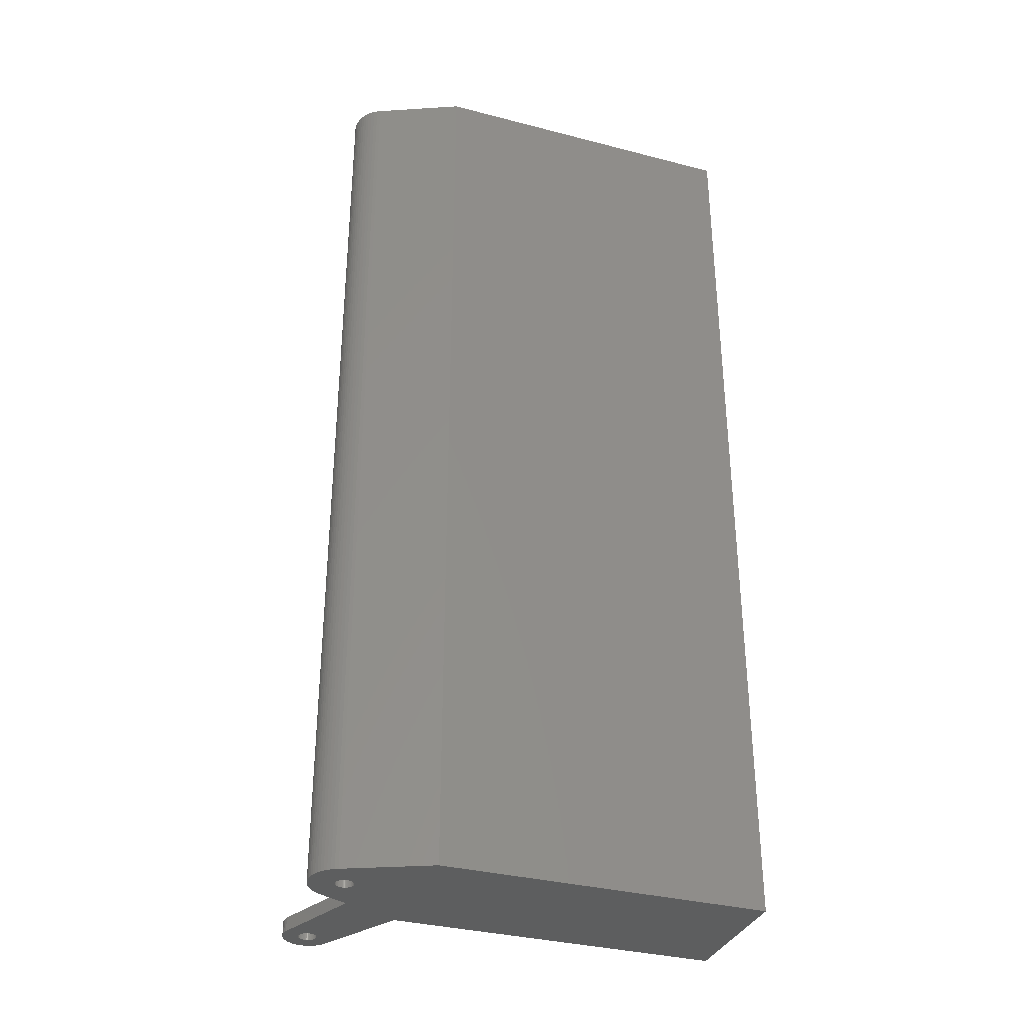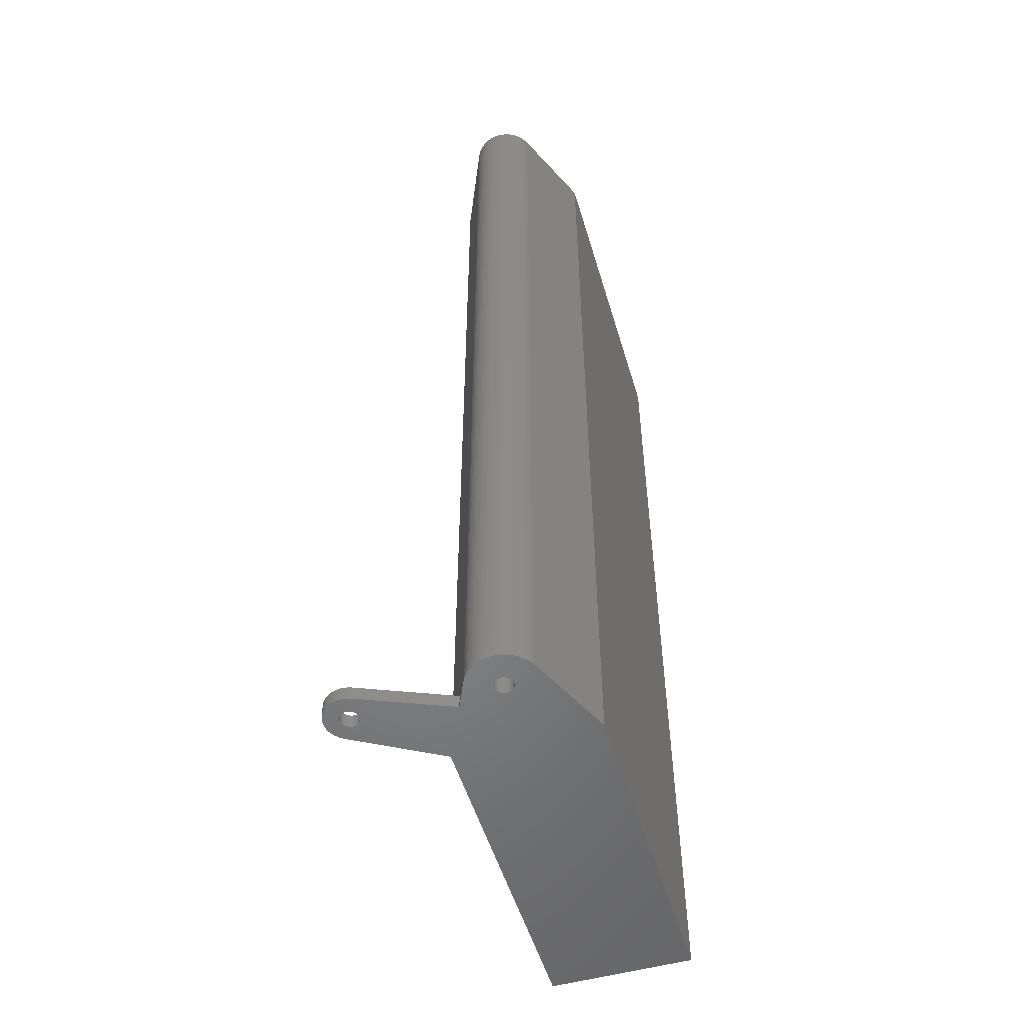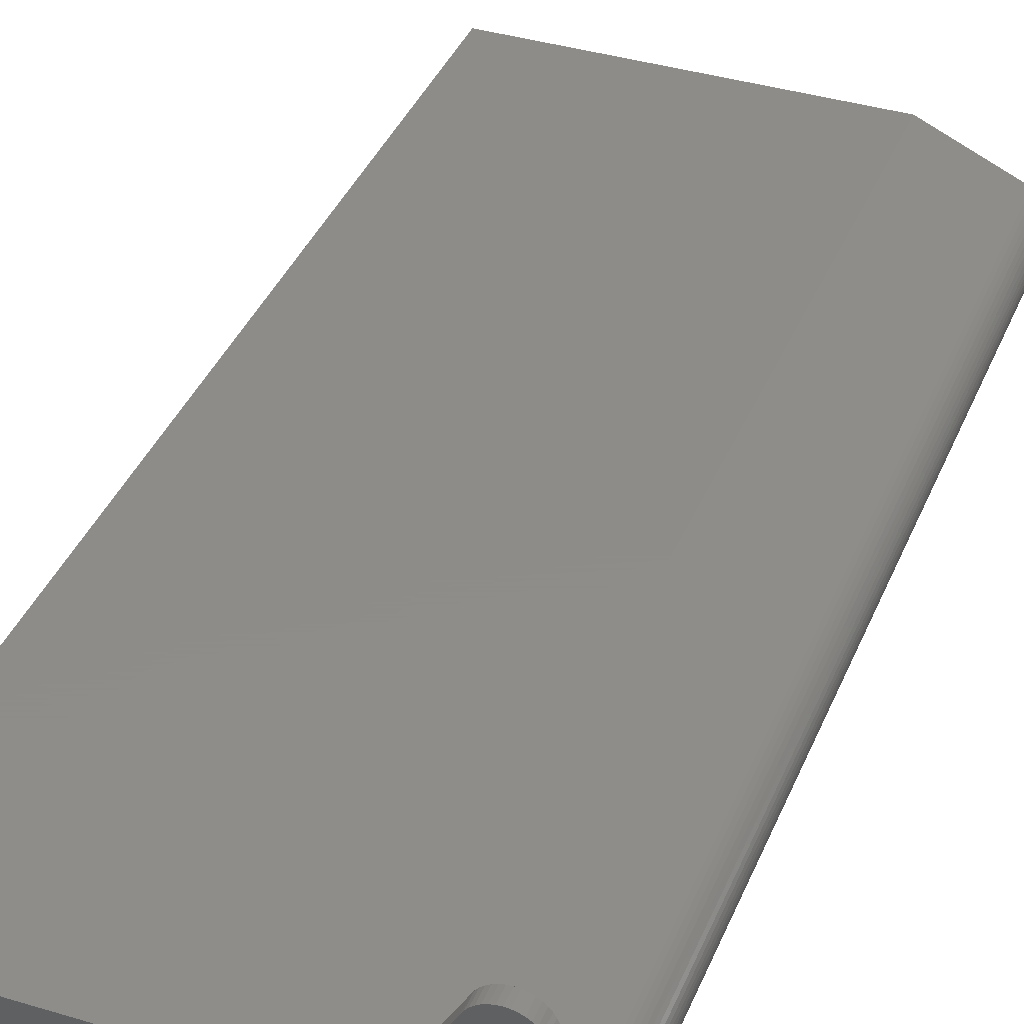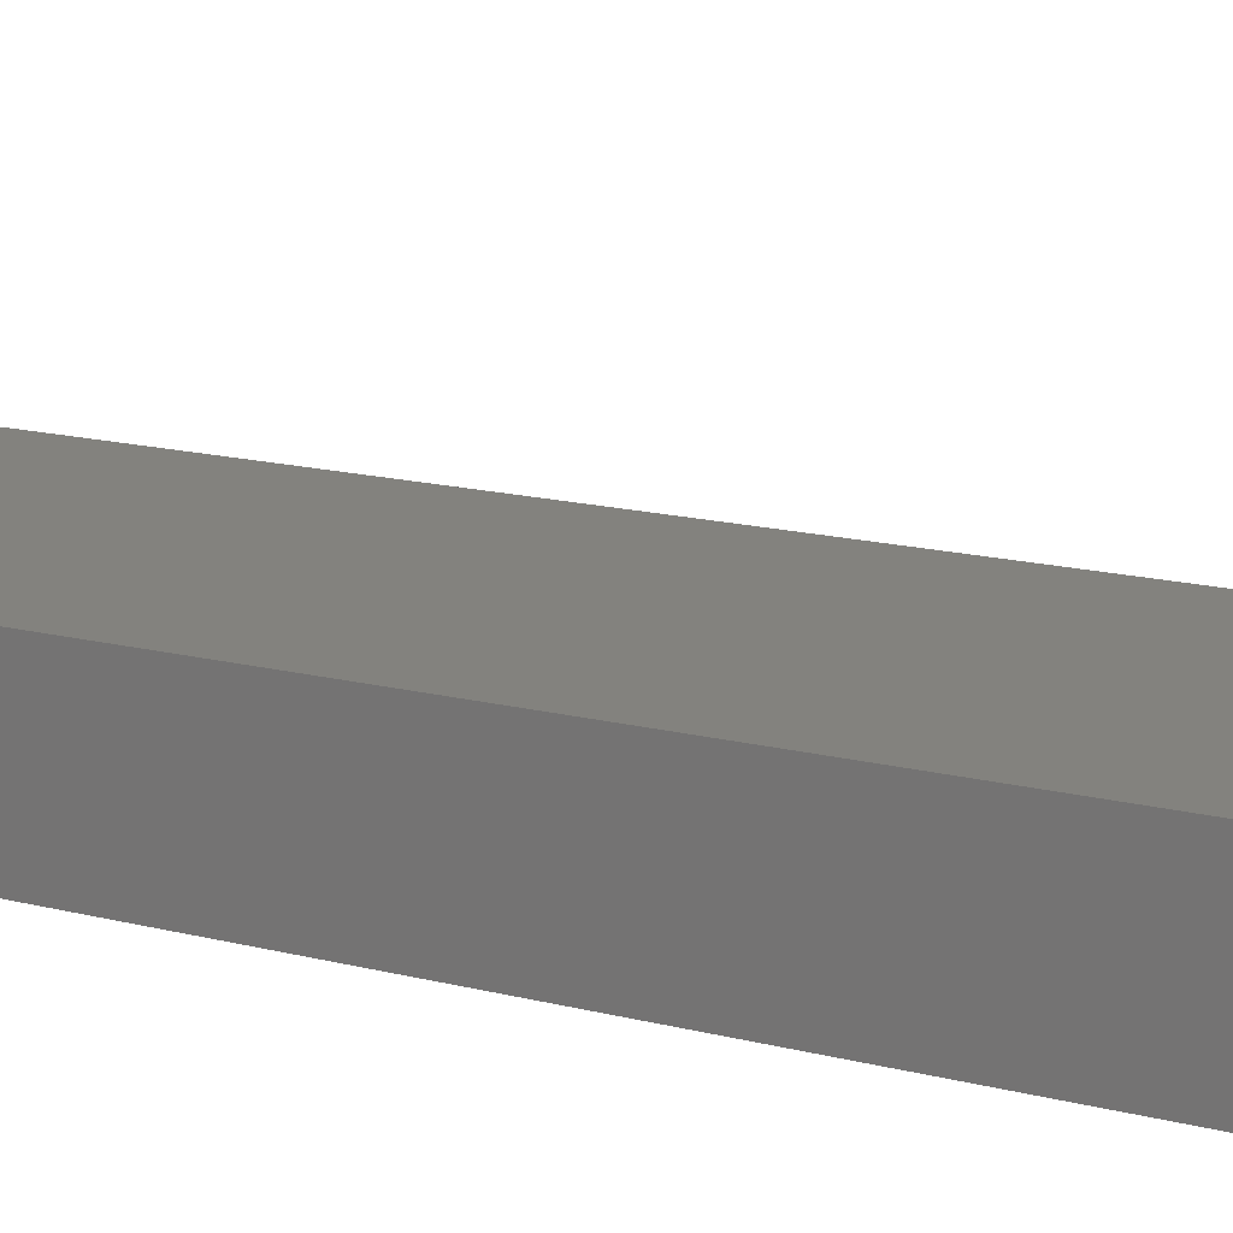
<metadata>
{"format":"stl","ext":"stl","renderer":"f3d","projection":"perspective","resolution":1024,"background":"white","views":[{"elev":-34.0,"azim":-19.4,"up":"+Z"},{"elev":-52.5,"azim":-73.4,"up":"+Z"},{"elev":38.3,"azim":-159.1,"up":"+Y"},{"elev":16.5,"azim":116.9,"up":"+Y"}]}
</metadata>
<code>
# stl→obj: 300 verts, 604 faces
v 135.2 -1.545 -10
v 135.1 -1.04 129.5
v 135.1 -1.04 -10
v 135.2 -1.545 129.5
v 197 10 -10
v 150 10 129.5
v 197 10 129.5
v 150 10 -10
v 135.2 1.545 -10
v 135.4 2.034 129.5
v 135.4 2.034 -10
v 135.2 1.545 129.5
v 197 -10 129.5
v 197 -10 -10
v 150 -10 -10
v 149.8 9.931 -10
v 141.3 0 -10
v 140.6 18.84 -10
v 141.9 6.354 -10
v 141.2 19.41 -10
v 141.1 19.24 -10
v 141.2 19.6 -10
v 143.1 21.59 -10
v 141.3 20 -10
v 141.3 19.8 -10
v 141.3 0.1359 -10
v 141.3 -0.1359 -10
v 141.3 -0.2703 -10
v 141.2 -0.4017 -10
v 141.2 -0.5288 -10
v 141.1 -0.65 -10
v 141.1 -0.7641 -10
v 141 -0.8699 -10
v 140.9 -0.9661 -10
v 140.8 -1.052 -10
v 140.7 -1.126 -10
v 138 -4.568 -10
v 140.5 -1.188 -10
v 140.4 -1.236 -10
v 140.3 -1.272 -10
v 140.1 -1.293 -10
v 140 -1.3 -10
v 139.9 -1.293 -10
v 139.7 -1.272 -10
v 139.6 -1.236 -10
v 139.5 -1.188 -10
v 139.3 -1.126 -10
v 137.5 -4.33 -10
v 138.9 -0.7641 -10
v 136 -2.939 -10
v 138.9 -0.65 -10
v 136.3 -3.346 -10
v 139 -0.8699 -10
v 136.7 -3.716 -10
v 139.1 -0.9661 -10
v 137.1 -4.045 -10
v 139.2 -1.052 -10
v 141.2 20.4 -10
v 141.3 20.2 -10
v 141.2 20.59 -10
v 142.8 22.06 -10
v 140.9 19.08 -10
v 140.8 18.95 -10
v 140.4 18.76 -10
v 140.2 18.72 -10
v 140 18.7 -10
v 139.8 18.72 -10
v 136.9 18.41 -10
v 139.6 18.76 -10
v 139.4 18.84 -10
v 139.2 18.95 -10
v 139.1 19.08 -10
v 138.9 19.24 -10
v 138.8 19.41 -10
v 138.8 19.6 -10
v 136.5 20 -10
v 138.7 20 -10
v 138.7 19.8 -10
v 137.9 22.83 -10
v 138.4 23.12 -10
v 136.7 18.92 -10
v 137.5 22.47 -10
v 137.2 22.06 -10
v 136.9 21.59 -10
v 136.5 19.45 -10
v 136.7 21.08 -10
v 136.5 20.55 -10
v 141.3 0.2703 -10
v 141.2 0.4017 -10
v 141.2 0.5288 -10
v 141.1 0.65 -10
v 141.1 0.7641 -10
v 141 0.8699 -10
v 140.9 0.9661 -10
v 140.8 1.052 -10
v 140.7 1.126 -10
v 140.5 1.188 -10
v 140.4 1.236 -10
v 140.3 1.272 -10
v 140.1 1.293 -10
v 138 4.568 -10
v 140 1.3 -10
v 139.9 1.293 -10
v 139.7 1.272 -10
v 139.6 1.236 -10
v 139.5 1.188 -10
v 139.3 1.126 -10
v 137.5 4.33 -10
v 139.2 1.052 -10
v 137.1 4.045 -10
v 139.1 0.9661 -10
v 136.7 3.716 -10
v 139 0.8699 -10
v 136.3 3.346 -10
v 138.9 0.7641 -10
v 136 2.939 -10
v 138.9 0.65 -10
v 135.7 -2.5 -10
v 135.7 2.5 -10
v 138.8 0.5288 -10
v 138.8 0.4017 -10
v 138.7 0.2703 -10
v 135.1 1.04 -10
v 138.7 0.1359 -10
v 138.8 -0.5288 -10
v 135.4 -2.034 -10
v 138.8 -0.4017 -10
v 138.7 -0.2703 -10
v 138.7 -0.1359 -10
v 135 -0.5226 -10
v 138.7 0 -10
v 135 0 -10
v 135 0.5226 -10
v 141.1 20.76 -10
v 142.5 22.47 -10
v 140.9 20.92 -10
v 142.1 22.83 -10
v 140.8 21.05 -10
v 141.6 23.12 -10
v 140.6 21.16 -10
v 141.1 23.33 -10
v 140.4 21.24 -10
v 140.5 23.46 -10
v 140.2 21.28 -10
v 140 21.3 -10
v 140 23.5 -10
v 139.8 21.28 -10
v 139.5 23.46 -10
v 139.6 21.24 -10
v 138.9 23.33 -10
v 139.4 21.16 -10
v 139.2 21.05 -10
v 139.1 20.92 -10
v 138.9 20.76 -10
v 138.8 20.59 -10
v 138.8 20.4 -10
v 138.7 20.2 -10
v 150 -10 129.5
v 138 -4.568 129.5
v 135.1 1.04 129.5
v 137.5 -4.33 129.5
v 141.9 6.354 -8
v 149.8 9.931 -8
v 138 4.568 129.5
v 137.5 4.33 129.5
v 136.3 -3.346 129.5
v 136.7 -3.716 129.5
v 137.1 -4.045 129.5
v 136.7 3.716 129.5
v 137.1 4.045 129.5
v 135.7 -2.5 129.5
v 136 -2.939 129.5
v 136.3 3.346 129.5
v 136 2.939 129.5
v 141.3 0 129.5
v 141.3 0.1359 129.5
v 141.3 0.2703 129.5
v 141.2 0.4017 129.5
v 141.2 0.5288 129.5
v 141.1 0.65 129.5
v 141.1 0.7641 129.5
v 141 0.8699 129.5
v 140.9 0.9661 129.5
v 140.8 1.052 129.5
v 140.7 1.126 129.5
v 140.5 1.188 129.5
v 140.4 1.236 129.5
v 140.3 1.272 129.5
v 140.1 1.293 129.5
v 140 1.3 129.5
v 139.9 1.293 129.5
v 139.7 1.272 129.5
v 139.6 1.236 129.5
v 139.5 1.188 129.5
v 139.3 1.126 129.5
v 138.9 0.7641 129.5
v 138.9 0.65 129.5
v 139 0.8699 129.5
v 139.1 0.9661 129.5
v 139.2 1.052 129.5
v 141.3 -0.1359 129.5
v 141.3 -0.2703 129.5
v 141.2 -0.4017 129.5
v 141.2 -0.5288 129.5
v 141.1 -0.65 129.5
v 141.1 -0.7641 129.5
v 141 -0.8699 129.5
v 140.9 -0.9661 129.5
v 140.8 -1.052 129.5
v 140.7 -1.126 129.5
v 140.5 -1.188 129.5
v 140.4 -1.236 129.5
v 140.3 -1.272 129.5
v 140.1 -1.293 129.5
v 140 -1.3 129.5
v 139.9 -1.293 129.5
v 139.7 -1.272 129.5
v 139.6 -1.236 129.5
v 139.5 -1.188 129.5
v 139.3 -1.126 129.5
v 139.2 -1.052 129.5
v 139.1 -0.9661 129.5
v 135.7 2.5 129.5
v 139 -0.8699 129.5
v 138.9 -0.7641 129.5
v 138.9 -0.65 129.5
v 138.8 -0.5288 129.5
v 135.4 -2.034 129.5
v 138.8 -0.4017 129.5
v 138.7 -0.2703 129.5
v 138.7 -0.1359 129.5
v 138.8 0.5288 129.5
v 138.8 0.4017 129.5
v 138.7 0.2703 129.5
v 138.7 0.1359 129.5
v 135 0.5226 129.5
v 138.7 0 129.5
v 135 0 129.5
v 135 -0.5226 129.5
v 143.1 21.59 -8
v 136.5 20.55 -8
v 136.5 20 -8
v 136.9 18.41 -8
v 136.5 19.45 -8
v 136.7 18.92 -8
v 136.7 21.08 -8
v 142.8 22.06 -8
v 140 23.5 -8
v 140.5 23.46 -8
v 136.9 21.59 -8
v 137.5 22.47 -8
v 137.2 22.06 -8
v 142.5 22.47 -8
v 137.9 22.83 -8
v 138.9 23.33 -8
v 139.5 23.46 -8
v 142.1 22.83 -8
v 138.4 23.12 -8
v 141.1 23.33 -8
v 141.6 23.12 -8
v 141.3 20.2 -8
v 141.3 20 -8
v 141.2 20.4 -8
v 141.2 20.59 -8
v 140.6 21.16 -8
v 141.1 20.76 -8
v 140.9 20.92 -8
v 140.8 21.05 -8
v 140.4 21.24 -8
v 140.2 21.28 -8
v 140 21.3 -8
v 139.8 21.28 -8
v 139.6 21.24 -8
v 139.4 21.16 -8
v 139.2 21.05 -8
v 139.1 20.92 -8
v 138.9 20.76 -8
v 138.8 20.59 -8
v 141.3 19.8 -8
v 141.2 19.6 -8
v 141.2 19.41 -8
v 141.1 19.24 -8
v 140.9 19.08 -8
v 140.8 18.95 -8
v 140.6 18.84 -8
v 140.4 18.76 -8
v 140.2 18.72 -8
v 140 18.7 -8
v 139.8 18.72 -8
v 139.6 18.76 -8
v 139.4 18.84 -8
v 139.2 18.95 -8
v 139.1 19.08 -8
v 138.9 19.24 -8
v 138.8 19.41 -8
v 138.8 19.6 -8
v 138.7 19.8 -8
v 138.8 20.4 -8
v 138.7 20.2 -8
v 138.7 20 -8
f 1 2 3
f 2 1 4
f 5 6 7
f 6 5 8
f 9 10 11
f 10 9 12
f 13 5 7
f 5 13 14
f 15 5 14
f 15 8 5
f 15 16 8
f 17 16 15
f 18 16 19
f 20 16 21
f 22 23 20
f 24 23 25
f 16 17 26
f 15 27 17
f 15 28 27
f 15 29 28
f 15 30 29
f 15 31 30
f 15 32 31
f 15 33 32
f 15 34 33
f 15 35 34
f 15 36 35
f 37 36 15
f 36 37 38
f 38 37 39
f 39 37 40
f 40 37 41
f 41 37 42
f 42 37 43
f 43 37 44
f 44 37 45
f 45 37 46
f 46 37 47
f 48 47 37
f 49 50 51
f 50 49 52
f 53 52 49
f 52 53 54
f 55 54 53
f 54 55 56
f 57 56 55
f 56 57 48
f 47 48 57
f 58 23 59
f 23 60 61
f 60 23 58
f 59 23 24
f 25 23 22
f 16 20 23
f 16 62 21
f 16 63 62
f 16 18 63
f 19 64 18
f 19 65 64
f 19 66 65
f 19 67 66
f 68 67 19
f 67 68 69
f 69 68 70
f 70 68 71
f 71 68 72
f 72 68 73
f 73 68 74
f 74 68 75
f 76 77 78
f 77 79 80
f 81 75 68
f 75 81 78
f 77 82 79
f 77 83 82
f 77 84 83
f 85 78 81
f 77 86 84
f 76 78 85
f 77 87 86
f 77 76 87
f 88 16 26
f 89 16 88
f 16 89 19
f 90 19 89
f 91 19 90
f 92 19 91
f 93 19 92
f 94 19 93
f 95 19 94
f 96 19 95
f 97 19 96
f 98 19 97
f 99 19 98
f 100 19 99
f 101 100 102
f 101 102 103
f 101 103 104
f 101 104 105
f 101 105 106
f 101 106 107
f 108 107 109
f 110 109 111
f 112 111 113
f 114 113 115
f 116 115 117
f 118 51 50
f 100 101 19
f 119 117 120
f 11 120 121
f 9 121 122
f 123 122 124
f 51 118 125
f 126 125 118
f 107 108 101
f 125 126 127
f 109 110 108
f 1 127 126
f 111 112 110
f 127 1 128
f 113 114 112
f 3 128 1
f 115 116 114
f 128 3 129
f 117 119 116
f 130 129 3
f 120 11 119
f 129 130 131
f 121 9 11
f 132 131 130
f 122 123 9
f 131 132 124
f 124 133 123
f 124 132 133
f 134 61 60
f 61 134 135
f 136 135 134
f 135 136 137
f 138 137 136
f 137 138 139
f 140 139 138
f 139 140 141
f 142 141 140
f 141 142 143
f 144 143 142
f 145 143 144
f 145 146 143
f 147 146 145
f 148 147 149
f 147 148 146
f 150 149 151
f 80 151 152
f 80 152 153
f 80 153 154
f 149 150 148
f 80 154 155
f 80 155 156
f 80 156 157
f 80 157 77
f 151 80 150
f 37 158 159
f 158 37 15
f 15 13 158
f 13 15 14
f 123 12 9
f 12 123 160
f 48 159 161
f 159 48 37
f 162 6 163
f 8 163 6
f 163 8 16
f 6 162 164
f 101 162 19
f 162 101 164
f 101 165 164
f 165 101 108
f 54 166 52
f 166 54 167
f 56 161 168
f 161 56 48
f 110 169 170
f 169 110 112
f 50 171 118
f 171 50 172
f 52 172 50
f 172 52 166
f 114 169 112
f 169 114 173
f 108 170 165
f 170 108 110
f 54 168 167
f 168 54 56
f 116 173 114
f 173 116 174
f 6 13 7
f 6 158 13
f 6 175 158
f 6 176 175
f 6 177 176
f 6 178 177
f 6 179 178
f 6 180 179
f 6 181 180
f 6 182 181
f 6 183 182
f 6 184 183
f 6 185 184
f 164 185 6
f 185 164 186
f 186 164 187
f 187 164 188
f 188 164 189
f 189 164 190
f 190 164 191
f 191 164 192
f 192 164 193
f 193 164 194
f 194 164 195
f 165 195 164
f 196 174 197
f 174 196 173
f 198 173 196
f 173 198 169
f 199 169 198
f 169 199 170
f 200 170 199
f 170 200 165
f 195 165 200
f 201 158 175
f 202 158 201
f 203 158 202
f 204 158 203
f 205 158 204
f 206 158 205
f 207 158 206
f 208 158 207
f 209 158 208
f 210 158 209
f 159 210 211
f 159 211 212
f 159 212 213
f 159 213 214
f 159 214 215
f 159 215 216
f 159 216 217
f 159 217 218
f 159 218 219
f 159 219 220
f 161 220 221
f 168 221 222
f 223 197 174
f 210 159 158
f 167 222 224
f 166 224 225
f 172 225 226
f 171 226 227
f 228 227 229
f 4 229 230
f 2 230 231
f 197 223 232
f 10 232 223
f 220 161 159
f 232 10 233
f 221 168 161
f 12 233 10
f 222 167 168
f 233 12 234
f 224 166 167
f 160 234 12
f 225 172 166
f 234 160 235
f 226 171 172
f 236 235 160
f 227 228 171
f 235 236 237
f 229 4 228
f 238 237 236
f 230 2 4
f 237 238 231
f 231 239 2
f 231 238 239
f 133 160 123
f 160 133 236
f 132 236 133
f 236 132 238
f 118 228 126
f 228 118 171
f 126 4 1
f 4 126 228
f 119 174 116
f 174 119 223
f 11 223 119
f 223 11 10
f 3 239 130
f 239 3 2
f 130 238 132
f 238 130 239
f 100 188 189
f 188 100 99
f 26 177 88
f 177 26 176
f 17 176 26
f 176 17 175
f 88 178 89
f 178 88 177
f 103 190 191
f 190 103 102
f 34 209 208
f 209 34 35
f 28 201 27
f 201 28 202
f 40 214 213
f 214 40 41
f 89 179 90
f 179 89 178
f 233 120 232
f 120 233 121
f 231 131 237
f 131 231 129
f 47 221 220
f 221 47 57
f 232 117 197
f 117 232 120
f 27 175 17
f 175 27 201
f 96 184 185
f 184 96 95
f 97 185 186
f 185 97 96
f 106 193 194
f 193 106 105
f 29 202 28
f 202 29 203
f 109 195 200
f 195 109 107
f 104 191 192
f 191 104 103
f 230 129 231
f 129 230 128
f 42 216 215
f 216 42 43
f 99 187 188
f 187 99 98
f 46 220 219
f 220 46 47
f 107 194 195
f 194 107 106
f 92 182 93
f 182 92 181
f 229 128 230
f 128 229 127
f 38 212 211
f 212 38 39
f 32 205 31
f 205 32 206
f 224 49 225
f 49 224 53
f 95 183 184
f 183 95 94
f 90 180 91
f 180 90 179
f 36 211 210
f 211 36 38
f 35 210 209
f 210 35 36
f 98 186 187
f 186 98 97
f 226 125 227
f 125 226 51
f 30 203 29
f 203 30 204
f 197 115 196
f 115 197 117
f 43 217 216
f 217 43 44
f 102 189 190
f 189 102 100
f 33 206 32
f 206 33 207
f 91 181 92
f 181 91 180
f 196 113 198
f 113 196 115
f 111 200 199
f 200 111 109
f 105 192 193
f 192 105 104
f 113 199 198
f 199 113 111
f 31 204 30
f 204 31 205
f 225 51 226
f 51 225 49
f 235 122 234
f 122 235 124
f 94 182 183
f 182 94 93
f 41 215 214
f 215 41 42
f 227 127 229
f 127 227 125
f 55 224 222
f 224 55 53
f 234 121 233
f 121 234 122
f 39 213 212
f 213 39 40
f 57 222 221
f 222 57 55
f 45 219 218
f 219 45 46
f 44 218 217
f 218 44 45
f 33 208 207
f 208 33 34
f 237 124 235
f 124 237 131
f 163 23 240
f 23 163 16
f 76 241 87
f 241 76 242
f 19 243 68
f 243 19 162
f 81 244 85
f 244 81 245
f 87 246 86
f 246 87 241
f 240 61 247
f 61 240 23
f 143 248 249
f 248 143 146
f 85 242 76
f 242 85 244
f 86 250 84
f 250 86 246
f 68 245 81
f 245 68 243
f 83 251 82
f 251 83 252
f 247 135 253
f 135 247 61
f 79 251 254
f 251 79 82
f 84 252 83
f 252 84 250
f 148 255 256
f 255 148 150
f 135 257 253
f 257 135 137
f 150 258 255
f 258 150 80
f 141 249 259
f 249 141 143
f 139 259 260
f 259 139 141
f 80 254 258
f 254 80 79
f 137 260 257
f 260 137 139
f 146 256 248
f 256 146 148
f 240 261 262
f 257 263 261
f 257 264 263
f 265 260 259
f 257 266 264
f 257 267 266
f 257 268 267
f 260 265 268
f 269 259 249
f 259 269 265
f 249 270 269
f 248 270 249
f 248 271 270
f 248 272 271
f 256 272 248
f 272 256 273
f 255 273 256
f 273 255 274
f 258 274 255
f 274 258 275
f 254 275 258
f 275 254 276
f 251 276 254
f 276 251 277
f 252 277 251
f 277 252 278
f 261 240 247
f 261 247 253
f 261 253 257
f 240 279 280
f 268 257 260
f 240 262 279
f 281 240 280
f 240 281 163
f 282 163 281
f 283 163 282
f 284 163 283
f 285 163 284
f 163 285 162
f 286 162 285
f 287 162 286
f 288 162 287
f 289 162 288
f 243 289 290
f 243 290 291
f 243 291 292
f 243 292 293
f 243 293 294
f 243 294 295
f 243 295 296
f 245 296 297
f 250 278 252
f 278 250 298
f 246 298 250
f 298 246 299
f 241 299 246
f 299 241 300
f 289 243 162
f 242 300 241
f 296 245 243
f 300 242 297
f 297 244 245
f 297 242 244
f 297 77 300
f 77 297 78
f 63 285 284
f 285 63 18
f 299 156 298
f 156 299 157
f 145 270 271
f 270 145 144
f 59 263 58
f 263 59 261
f 18 286 285
f 286 18 64
f 296 78 297
f 78 296 75
f 25 262 24
f 262 25 279
f 21 281 20
f 281 21 282
f 64 287 286
f 287 64 65
f 71 293 292
f 293 71 72
f 24 261 59
f 261 24 262
f 295 75 296
f 75 295 74
f 149 272 273
f 272 149 147
f 58 264 60
f 264 58 263
f 277 153 276
f 153 277 154
f 62 284 283
f 284 62 63
f 144 269 270
f 269 144 142
f 66 289 288
f 289 66 67
f 67 290 289
f 290 67 69
f 293 73 294
f 73 293 72
f 60 266 134
f 266 60 264
f 140 268 265
f 268 140 138
f 20 280 22
f 280 20 281
f 22 279 25
f 279 22 280
f 298 155 278
f 155 298 156
f 138 267 268
f 267 138 136
f 62 282 21
f 282 62 283
f 152 274 275
f 274 152 151
f 300 157 299
f 157 300 77
f 134 267 136
f 267 134 266
f 147 271 272
f 271 147 145
f 151 273 274
f 273 151 149
f 294 74 295
f 74 294 73
f 142 265 269
f 265 142 140
f 153 275 276
f 275 153 152
f 278 154 277
f 154 278 155
f 70 292 291
f 292 70 71
f 65 288 287
f 288 65 66
f 69 291 290
f 291 69 70

</code>
